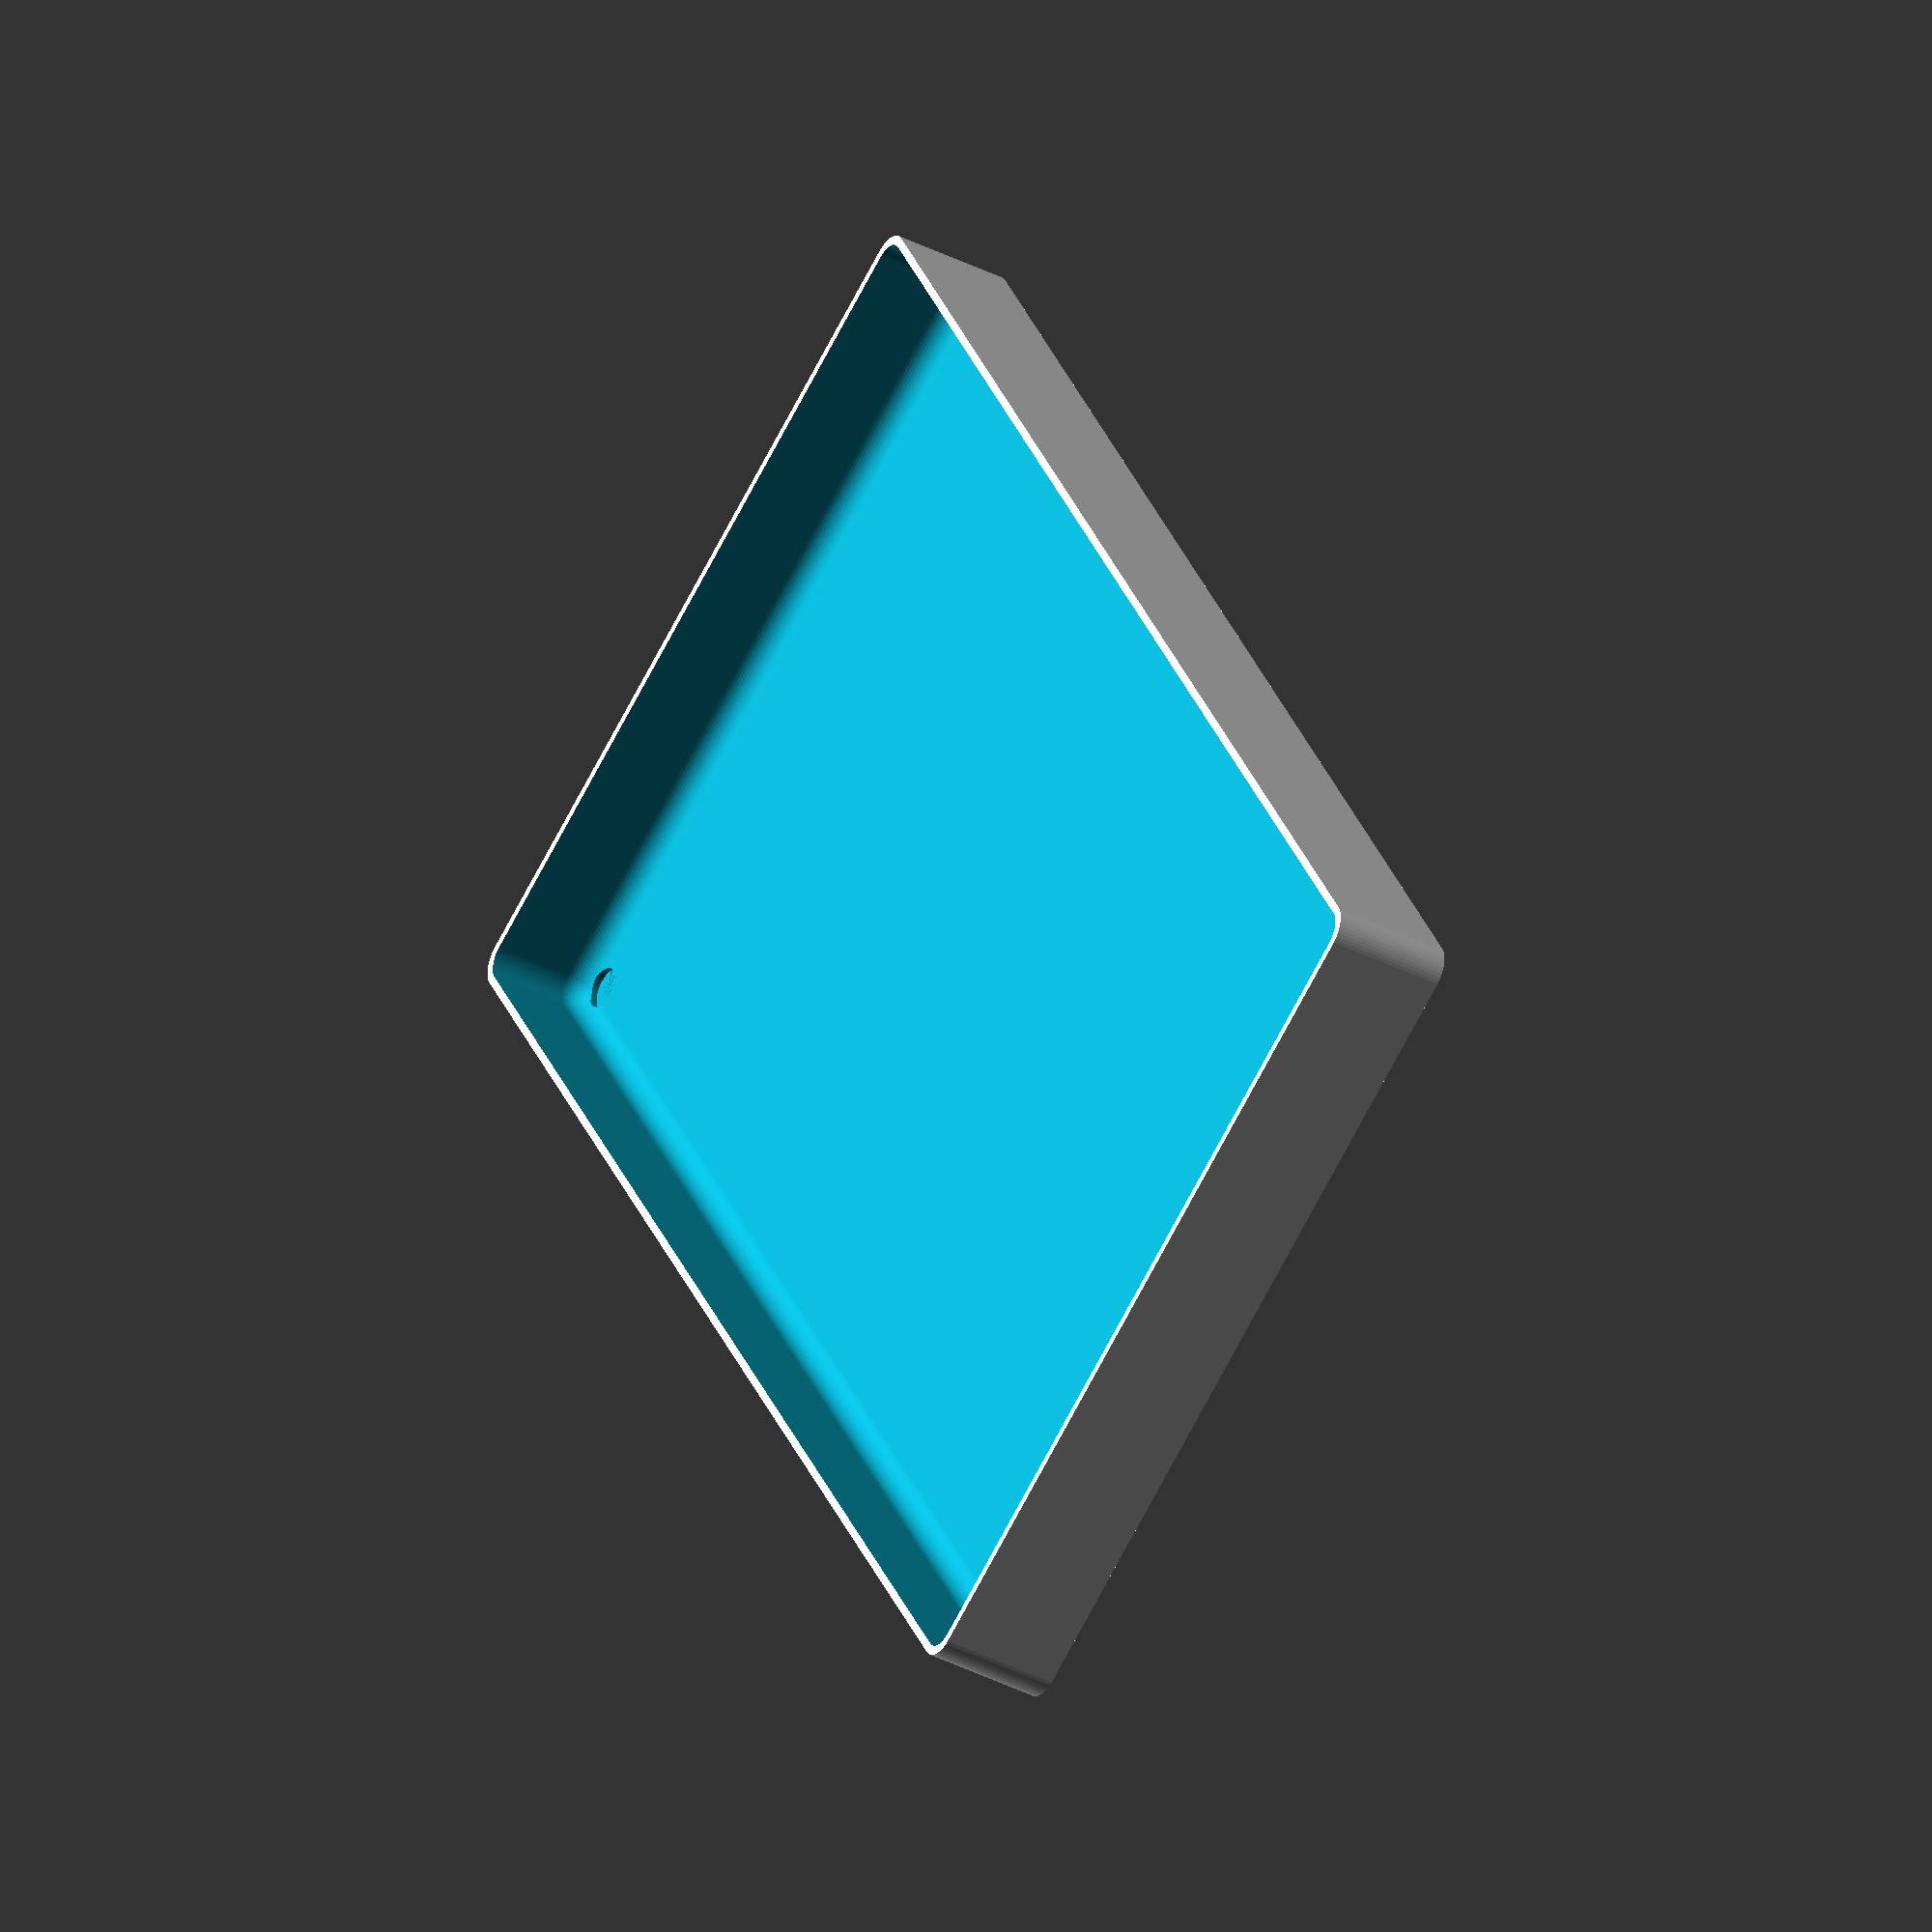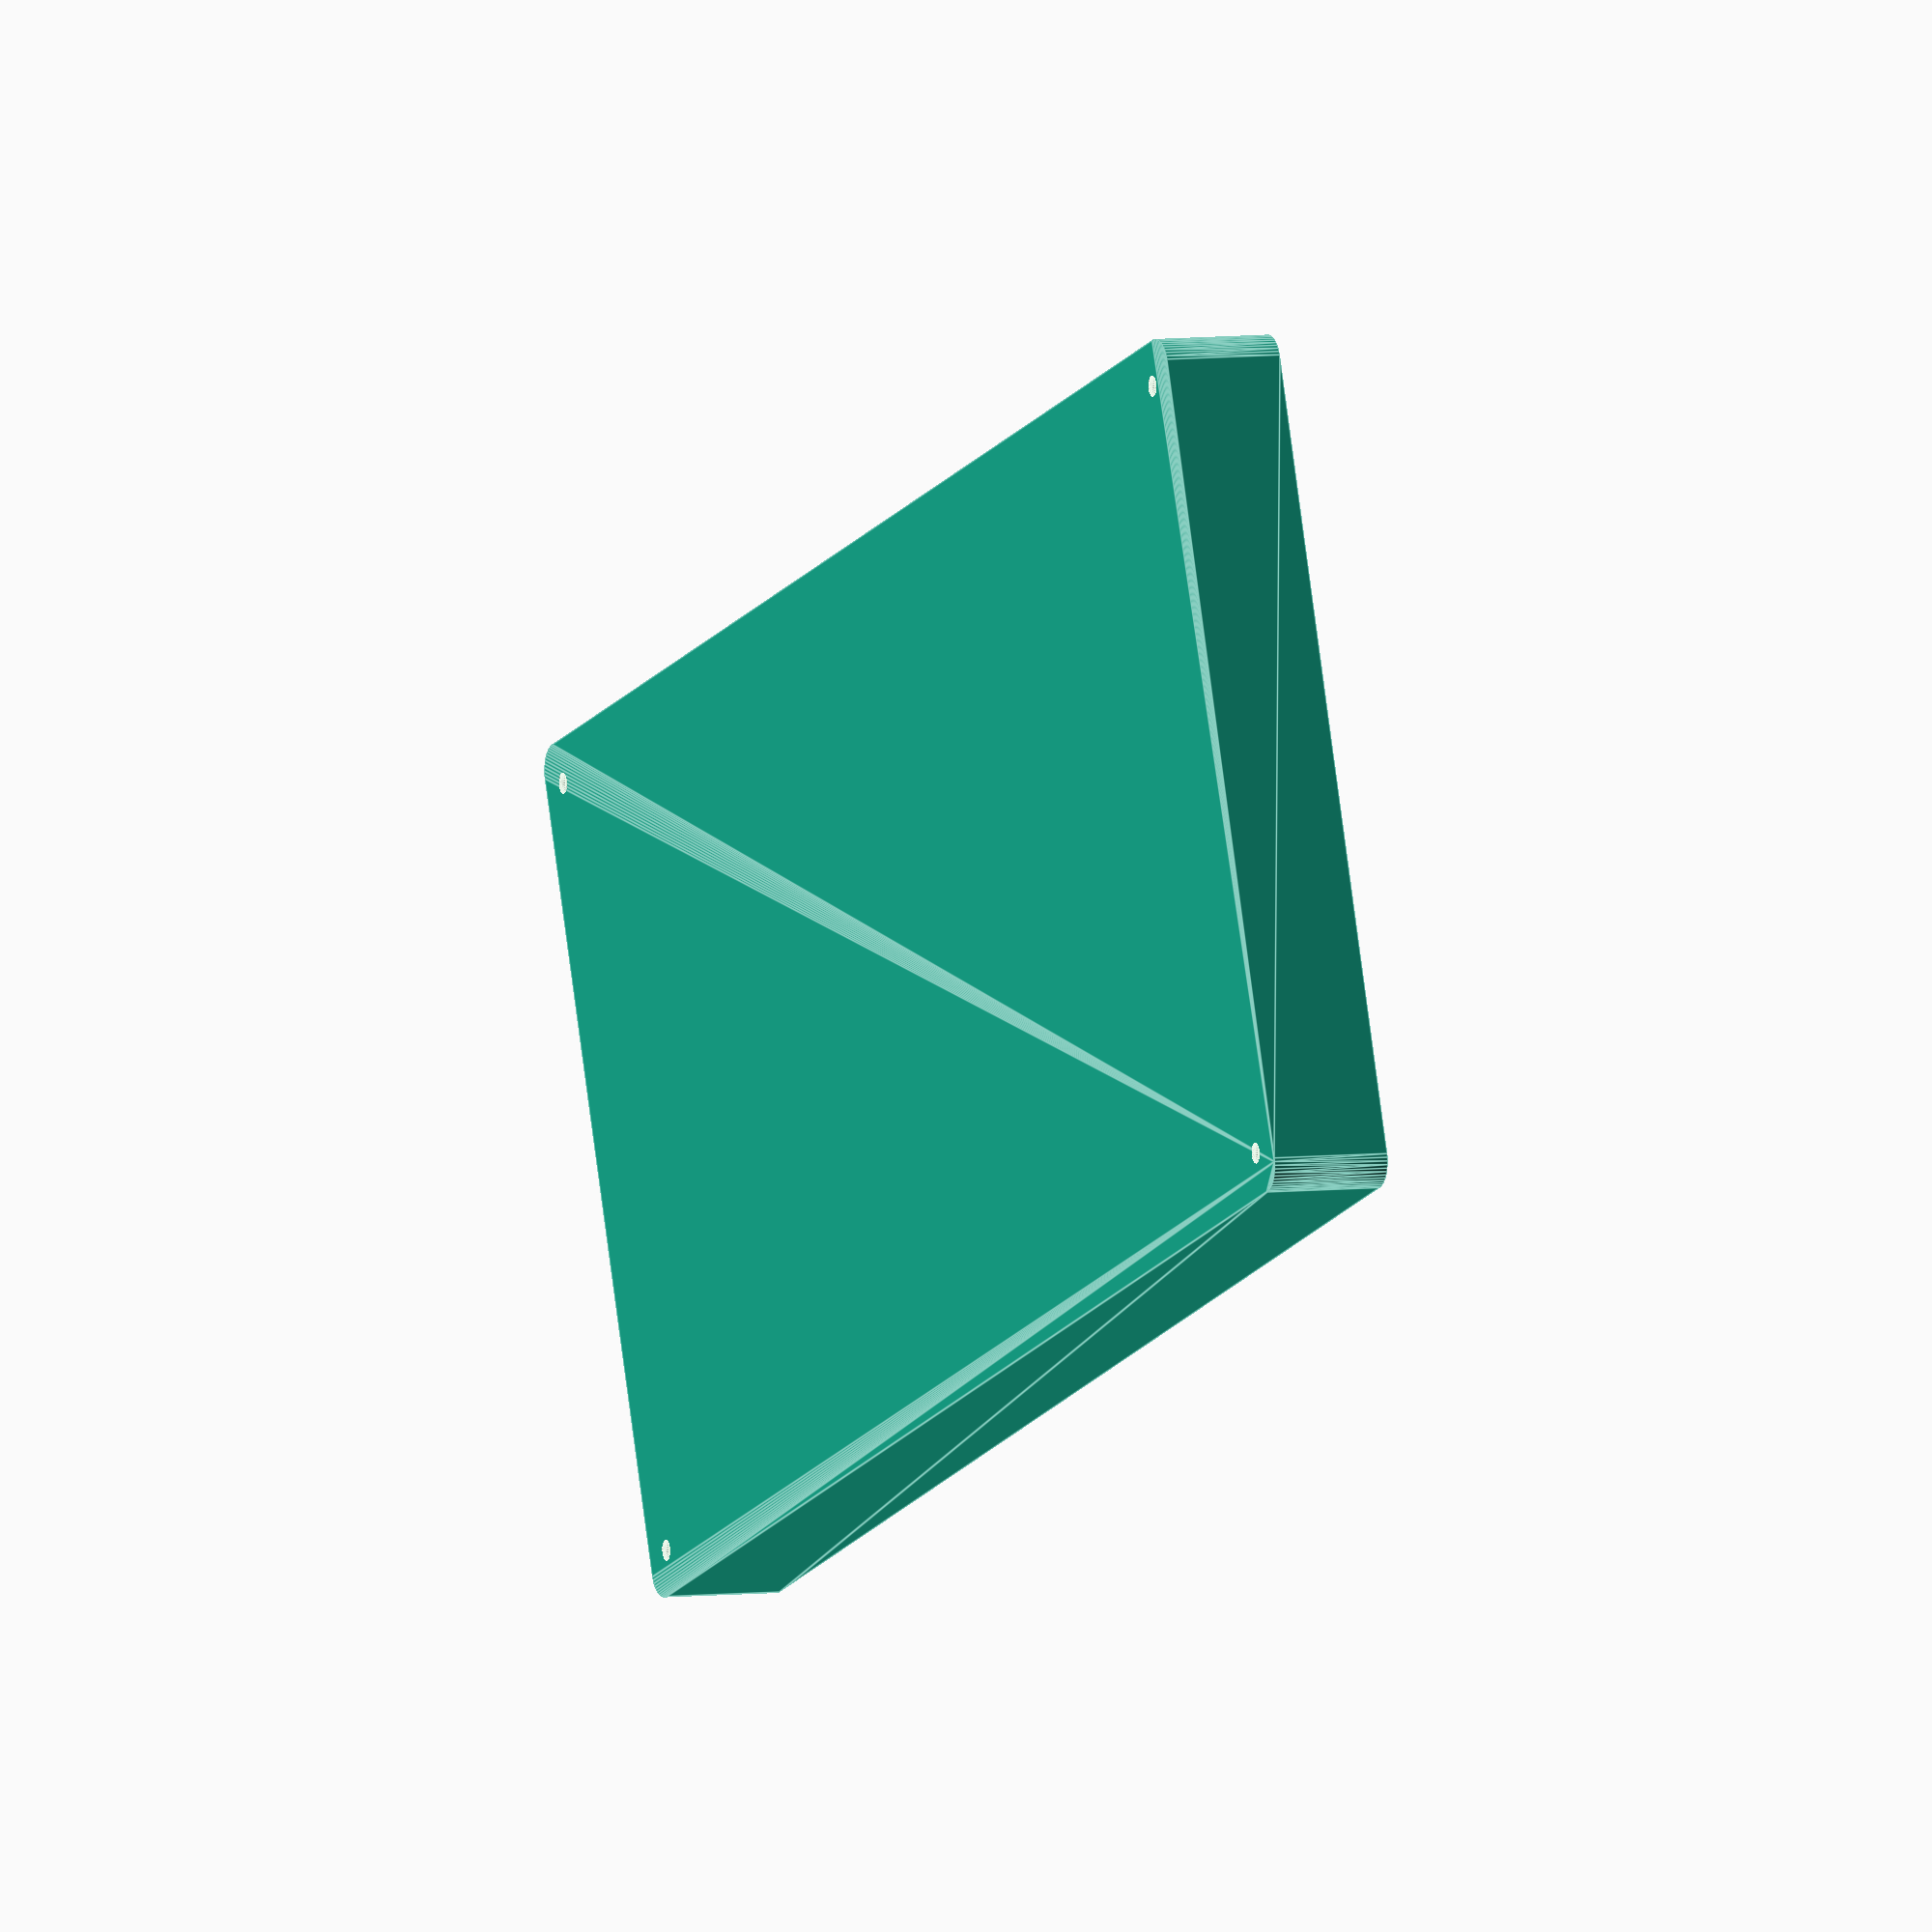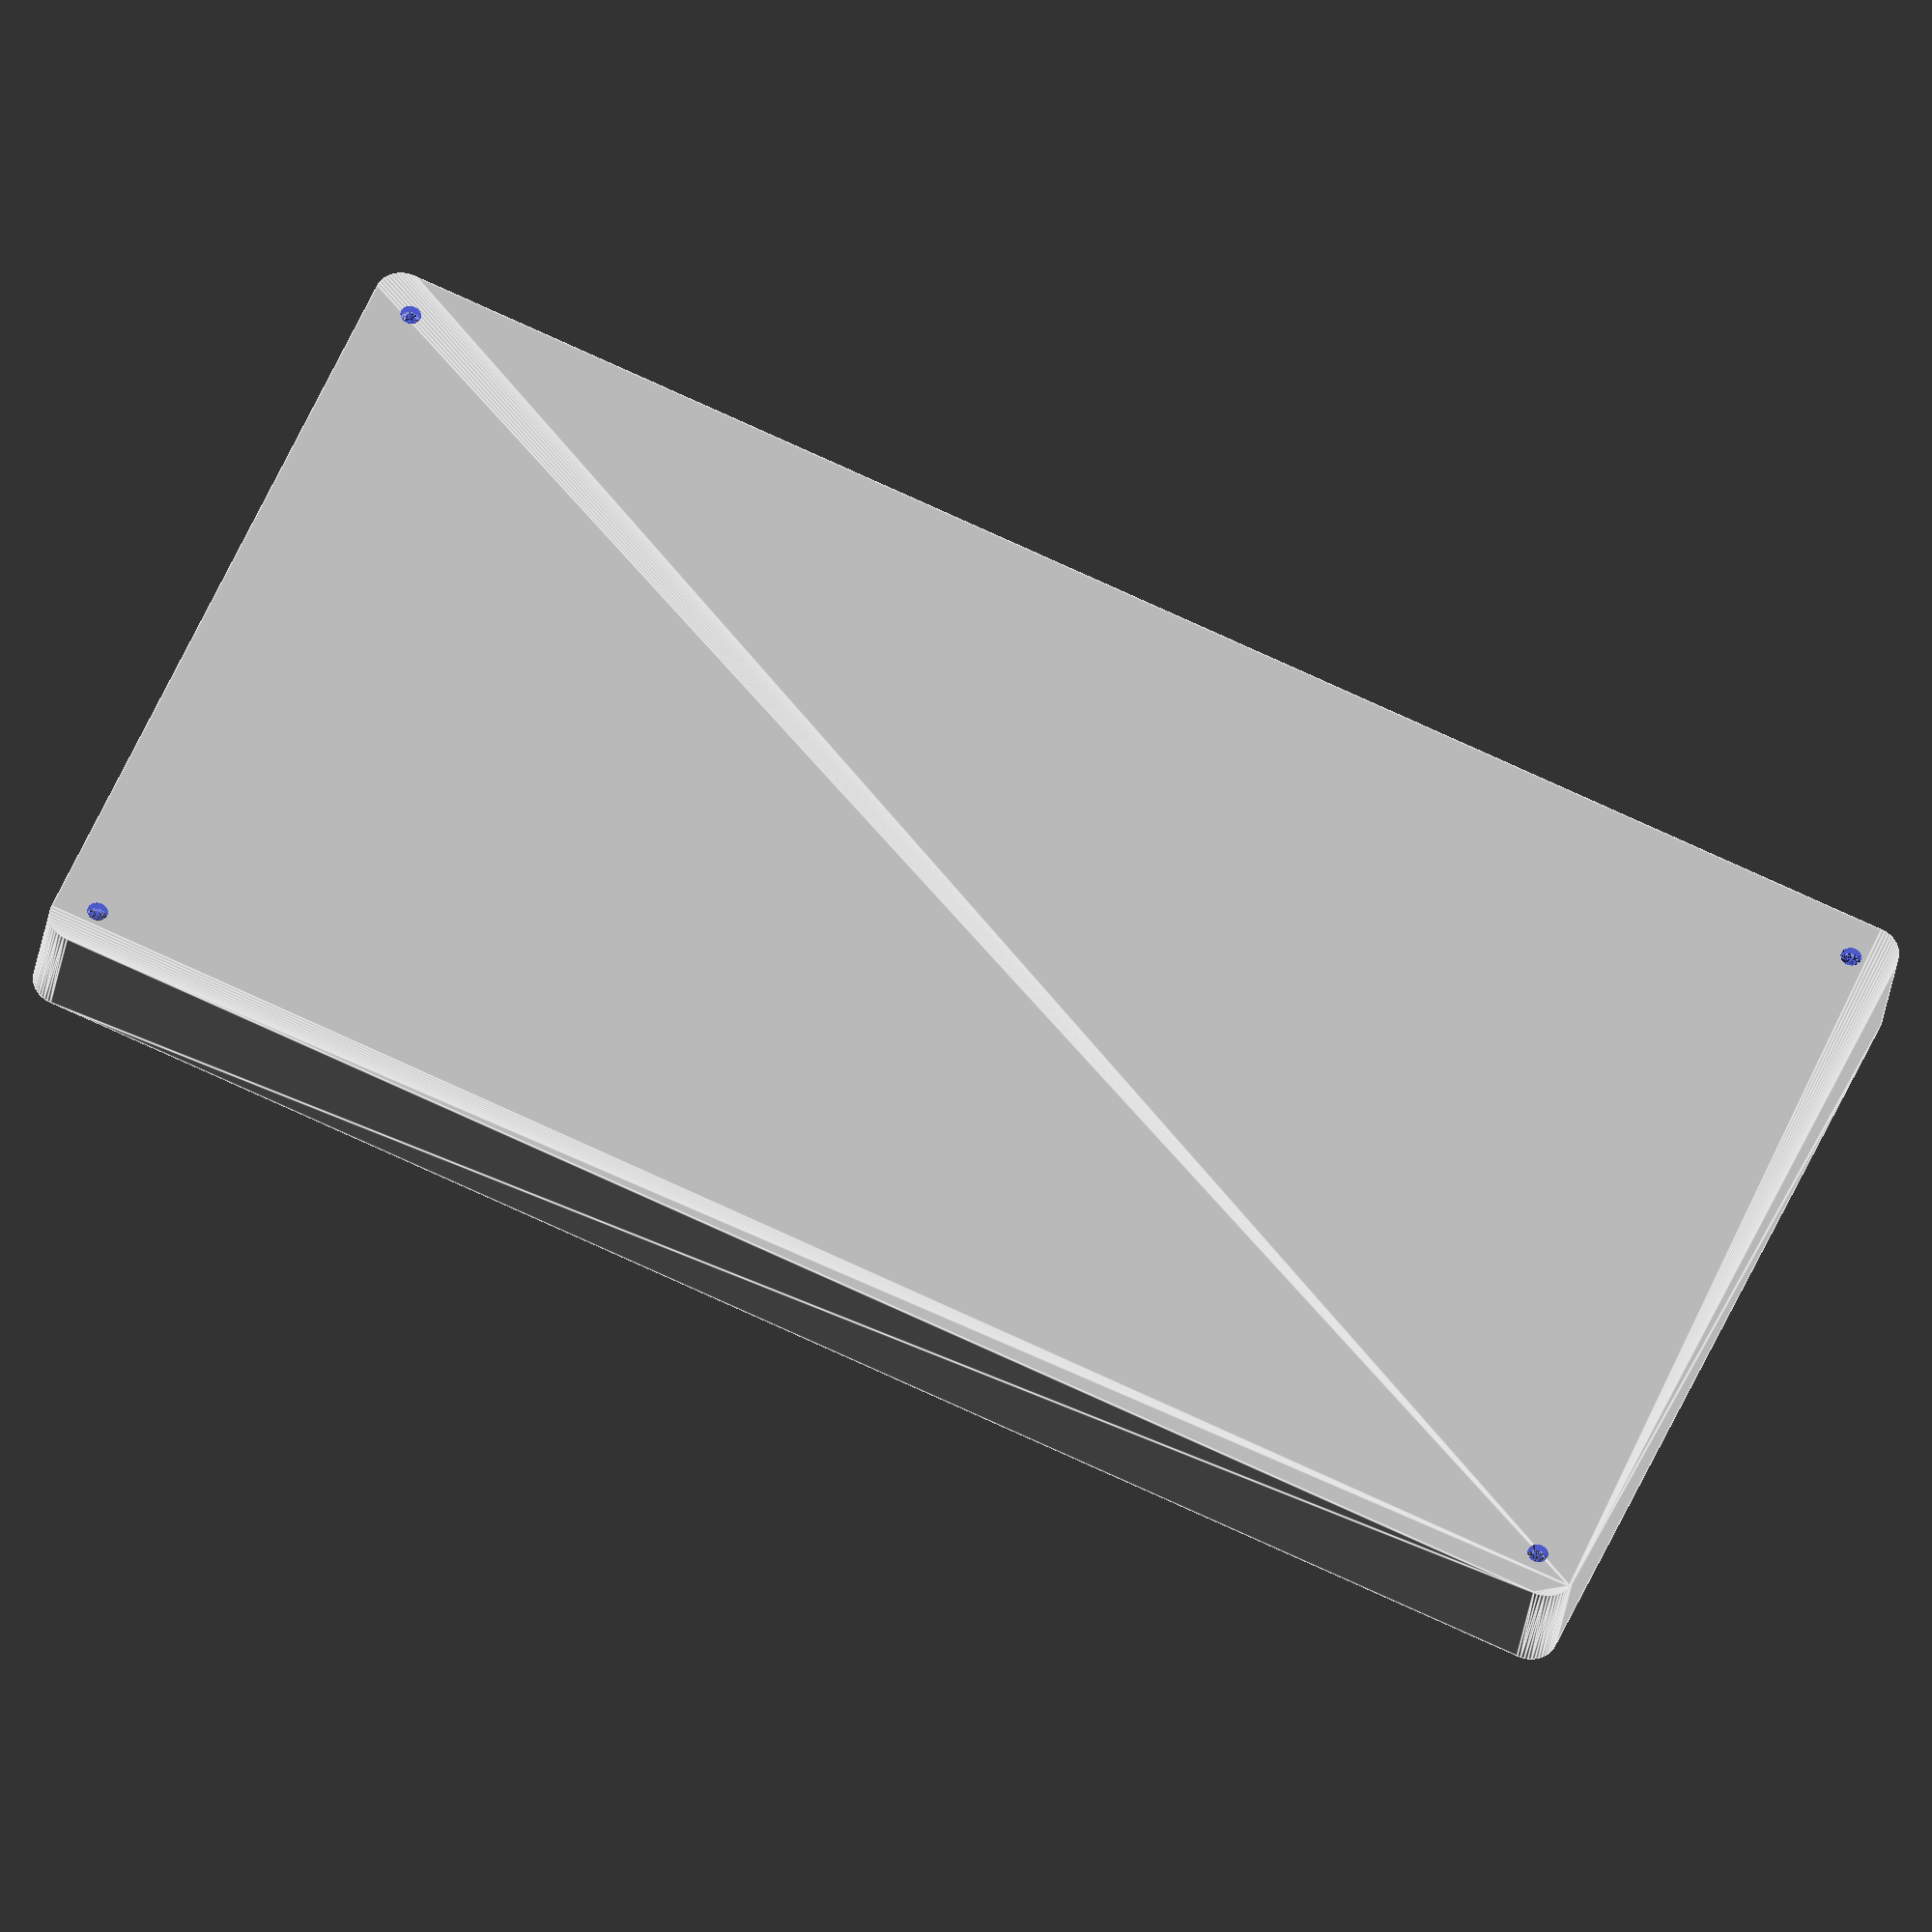
<openscad>
$fn = 50;


difference() {
	union() {
		hull() {
			translate(v = [-70.0000000000, 137.5000000000, 0]) {
				cylinder(h = 21, r = 5);
			}
			translate(v = [70.0000000000, 137.5000000000, 0]) {
				cylinder(h = 21, r = 5);
			}
			translate(v = [-70.0000000000, -137.5000000000, 0]) {
				cylinder(h = 21, r = 5);
			}
			translate(v = [70.0000000000, -137.5000000000, 0]) {
				cylinder(h = 21, r = 5);
			}
		}
	}
	union() {
		translate(v = [-67.5000000000, -135.0000000000, 2]) {
			rotate(a = [0, 0, 0]) {
				difference() {
					union() {
						translate(v = [0, 0, -6.0000000000]) {
							cylinder(h = 6, r = 1.5000000000);
						}
						translate(v = [0, 0, -1.9000000000]) {
							cylinder(h = 1.9000000000, r1 = 1.8000000000, r2 = 3.6000000000);
						}
						cylinder(h = 50, r = 3.6000000000);
						translate(v = [0, 0, -6.0000000000]) {
							cylinder(h = 6, r = 1.8000000000);
						}
						translate(v = [0, 0, -6.0000000000]) {
							cylinder(h = 6, r = 1.5000000000);
						}
					}
					union();
				}
			}
		}
		translate(v = [67.5000000000, -135.0000000000, 2]) {
			rotate(a = [0, 0, 0]) {
				difference() {
					union() {
						translate(v = [0, 0, -6.0000000000]) {
							cylinder(h = 6, r = 1.5000000000);
						}
						translate(v = [0, 0, -1.9000000000]) {
							cylinder(h = 1.9000000000, r1 = 1.8000000000, r2 = 3.6000000000);
						}
						cylinder(h = 50, r = 3.6000000000);
						translate(v = [0, 0, -6.0000000000]) {
							cylinder(h = 6, r = 1.8000000000);
						}
						translate(v = [0, 0, -6.0000000000]) {
							cylinder(h = 6, r = 1.5000000000);
						}
					}
					union();
				}
			}
		}
		translate(v = [-67.5000000000, 135.0000000000, 2]) {
			rotate(a = [0, 0, 0]) {
				difference() {
					union() {
						translate(v = [0, 0, -6.0000000000]) {
							cylinder(h = 6, r = 1.5000000000);
						}
						translate(v = [0, 0, -1.9000000000]) {
							cylinder(h = 1.9000000000, r1 = 1.8000000000, r2 = 3.6000000000);
						}
						cylinder(h = 50, r = 3.6000000000);
						translate(v = [0, 0, -6.0000000000]) {
							cylinder(h = 6, r = 1.8000000000);
						}
						translate(v = [0, 0, -6.0000000000]) {
							cylinder(h = 6, r = 1.5000000000);
						}
					}
					union();
				}
			}
		}
		translate(v = [67.5000000000, 135.0000000000, 2]) {
			rotate(a = [0, 0, 0]) {
				difference() {
					union() {
						translate(v = [0, 0, -6.0000000000]) {
							cylinder(h = 6, r = 1.5000000000);
						}
						translate(v = [0, 0, -1.9000000000]) {
							cylinder(h = 1.9000000000, r1 = 1.8000000000, r2 = 3.6000000000);
						}
						cylinder(h = 50, r = 3.6000000000);
						translate(v = [0, 0, -6.0000000000]) {
							cylinder(h = 6, r = 1.8000000000);
						}
						translate(v = [0, 0, -6.0000000000]) {
							cylinder(h = 6, r = 1.5000000000);
						}
					}
					union();
				}
			}
		}
		translate(v = [0, 0, 3]) {
			hull() {
				union() {
					translate(v = [-69.5000000000, 137.0000000000, 4]) {
						cylinder(h = 33, r = 4);
					}
					translate(v = [-69.5000000000, 137.0000000000, 4]) {
						sphere(r = 4);
					}
					translate(v = [-69.5000000000, 137.0000000000, 37]) {
						sphere(r = 4);
					}
				}
				union() {
					translate(v = [69.5000000000, 137.0000000000, 4]) {
						cylinder(h = 33, r = 4);
					}
					translate(v = [69.5000000000, 137.0000000000, 4]) {
						sphere(r = 4);
					}
					translate(v = [69.5000000000, 137.0000000000, 37]) {
						sphere(r = 4);
					}
				}
				union() {
					translate(v = [-69.5000000000, -137.0000000000, 4]) {
						cylinder(h = 33, r = 4);
					}
					translate(v = [-69.5000000000, -137.0000000000, 4]) {
						sphere(r = 4);
					}
					translate(v = [-69.5000000000, -137.0000000000, 37]) {
						sphere(r = 4);
					}
				}
				union() {
					translate(v = [69.5000000000, -137.0000000000, 4]) {
						cylinder(h = 33, r = 4);
					}
					translate(v = [69.5000000000, -137.0000000000, 4]) {
						sphere(r = 4);
					}
					translate(v = [69.5000000000, -137.0000000000, 37]) {
						sphere(r = 4);
					}
				}
			}
		}
	}
}
</openscad>
<views>
elev=218.5 azim=329.9 roll=122.7 proj=o view=wireframe
elev=354.8 azim=109.3 roll=246.8 proj=o view=edges
elev=31.6 azim=66.5 roll=172.2 proj=o view=edges
</views>
